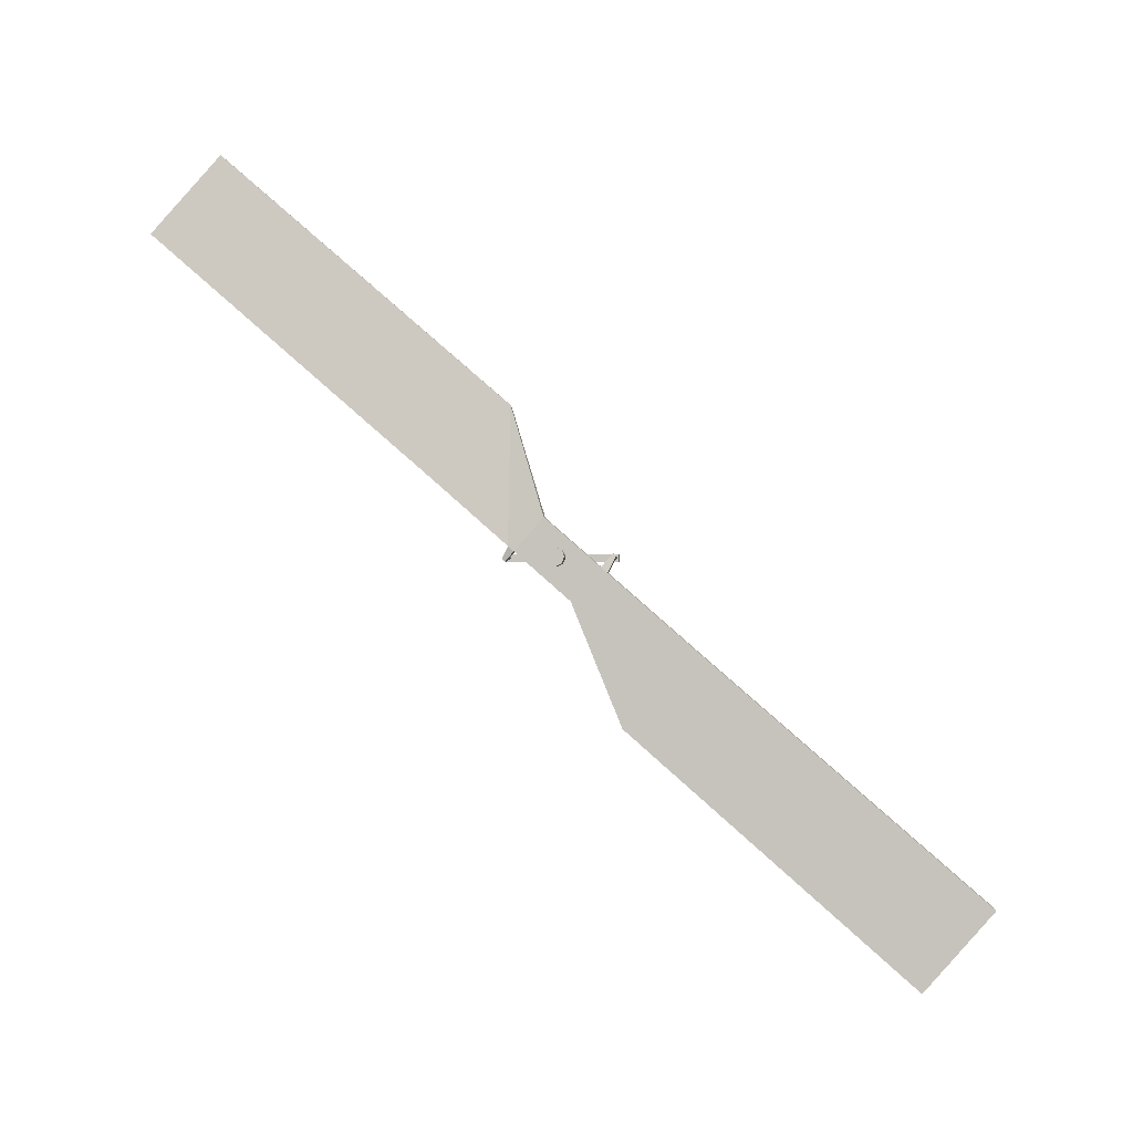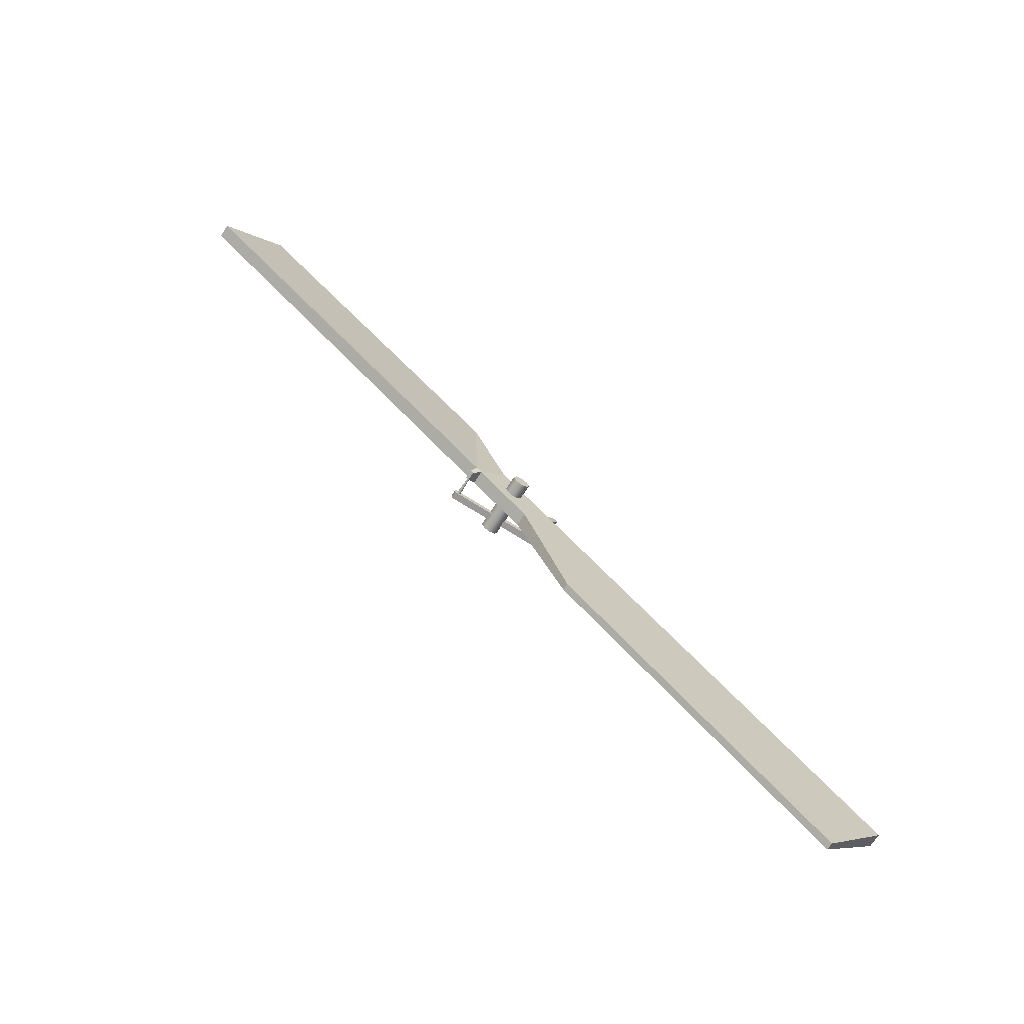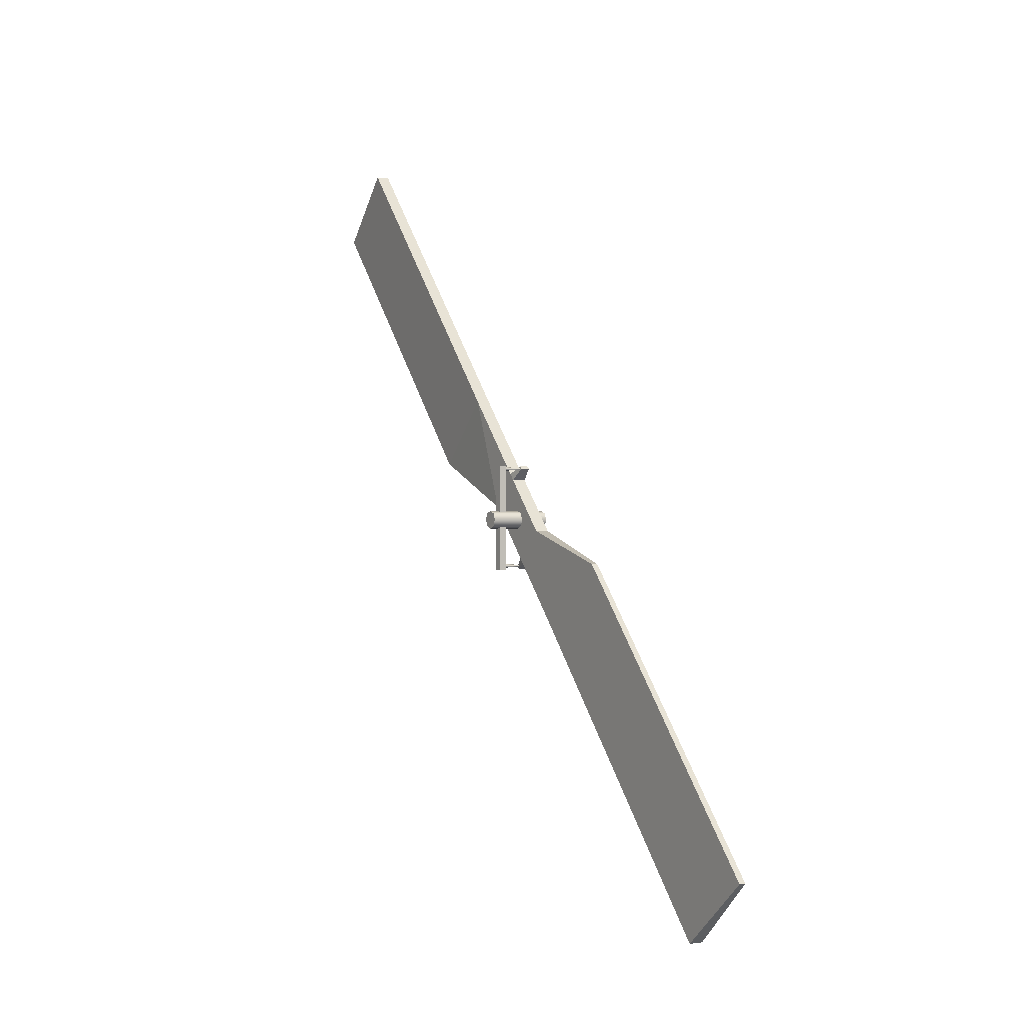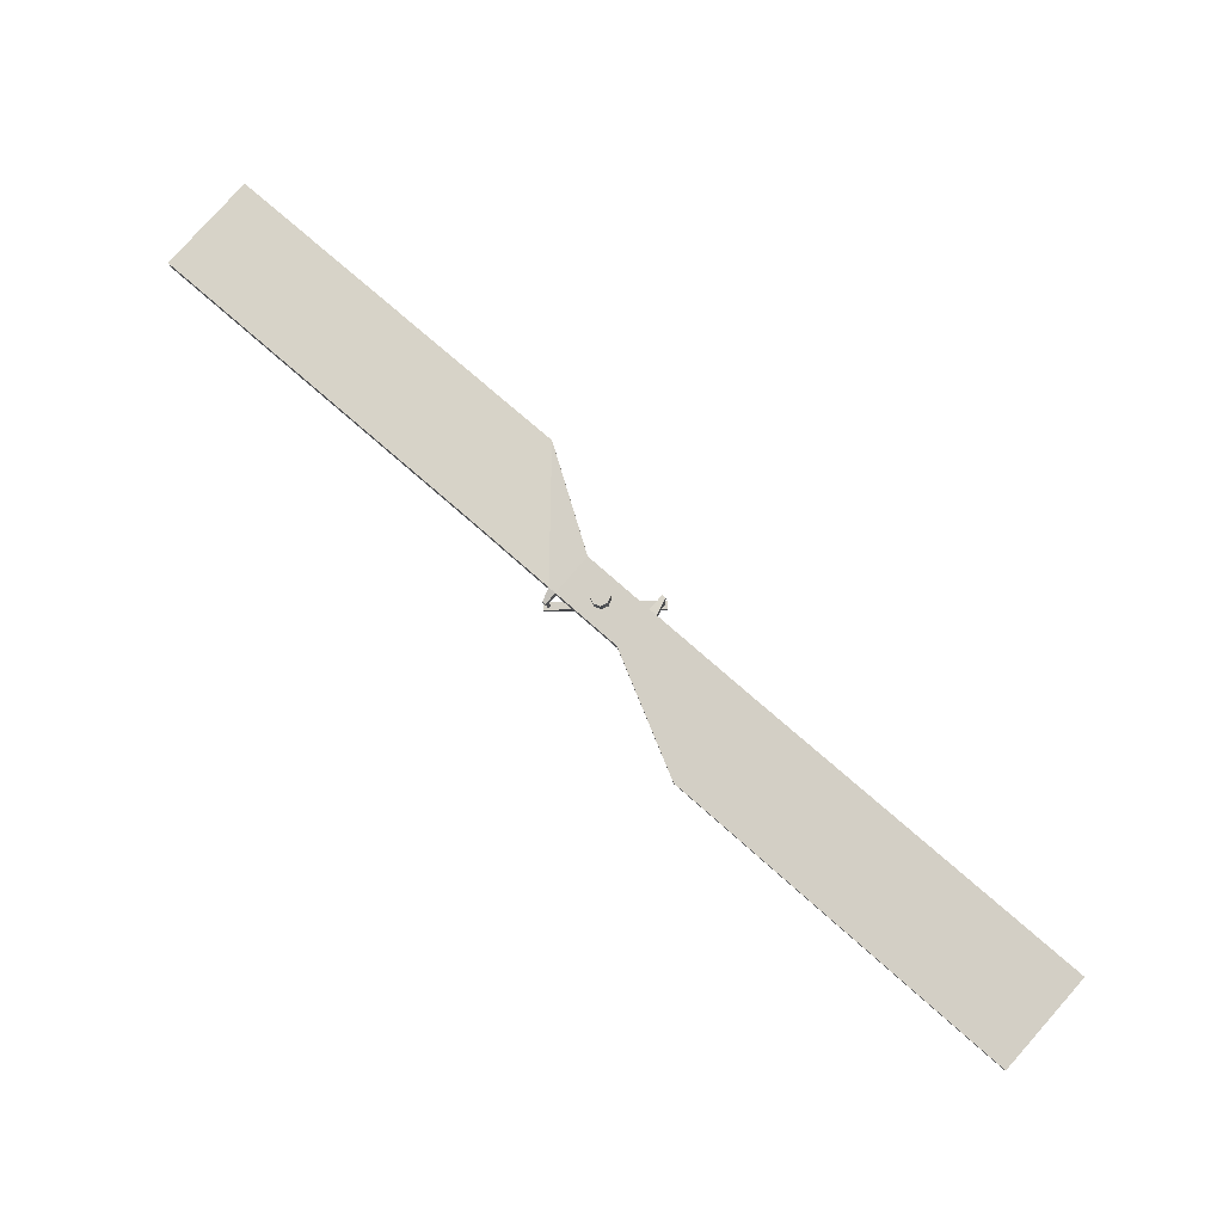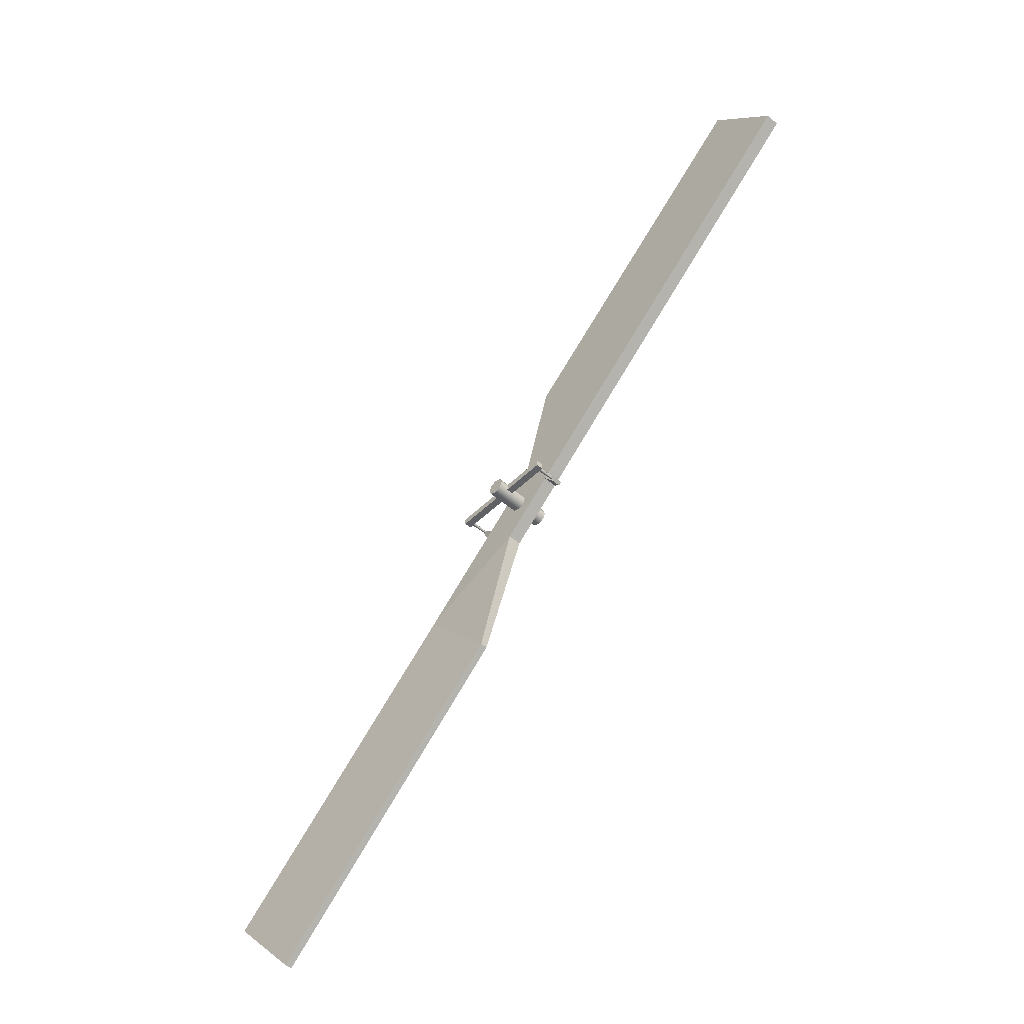
<metadata>
{"format":"obj","ext":"obj","renderer":"f3d","projection":"perspective","resolution":1024,"background":"white","views":[{"elev":-1.0,"azim":-84.4,"up":"+Y"},{"elev":-68.6,"azim":-122.6,"up":"+Y"},{"elev":-0.3,"azim":149.5,"up":"+Z"},{"elev":-9.7,"azim":-87.0,"up":"+Y"},{"elev":-50.1,"azim":136.6,"up":"+Y"}]}
</metadata>
<code>
v -0.3061 0.05105 -0.3711
v -0.3061 -0.3852 0.126
v -0.3061 0.3493 -0.1093
v -0.3061 -0.08692 0.3878
v -0.4353 0.05105 -0.3711
v -0.4353 -0.3852 0.126
v -0.4353 0.3493 -0.1093
v -0.4353 -0.08692 0.3878
v -0.3686 -1.491 0.5776
v -0.3061 -0.7882 1.19
v -0.4353 -0.7882 1.19
v -0.4353 -1.491 0.5775
v -0.3061 1.333 -0.4081
v -0.3061 0.6211 -1.018
v -0.4353 0.6211 -1.018
v -0.3654 1.333 -0.4081
v -0.3686 -3.737 3.139
v -0.3061 -3.02 3.768
v -0.4353 -3.02 3.768
v -0.4353 -3.737 3.139
v -0.3061 3.578 -3.002
v -0.3061 2.874 -3.616
v -0.4353 2.874 -3.616
v -0.3654 3.578 -3.002
v -0.4353 -0.1381 0.4463
v -0.3061 -0.1389 0.4472
v -0.3061 0.09662 -0.4229
v -0.4353 0.0971 -0.4234
v -0.3279 0.03138 0.4935
v -0.4135 0.03138 0.4935
v -0.4135 0.008759 0.5194
v -0.3279 0.008224 0.52
v -0.3279 -0.03596 -0.4494
v -0.4135 -0.03596 -0.4494
v -0.4135 -0.01414 -0.4771
v -0.3279 -0.01446 -0.4768
v 0 0 0.08546
v 0 0.06042 0.06042
v 0 0.08545 -1.5e-05
v 0 0.06042 -0.06041
v 0 0 -0.08545
v 0 -0.06042 -0.06041
v 0 -0.08545 -1.5e-05
v 0 -0.06042 0.06042
v -0.578 0 0.08546
v -0.578 0.06042 0.06042
v -0.578 0.08545 -1.5e-05
v -0.578 0.06042 -0.06041
v -0.578 0 -0.08545
v -0.578 -0.06042 -0.06041
v -0.578 -0.08545 -1.5e-05
v -0.578 -0.06042 0.06042
v -0.1533 -0.03762 -0.4879
v -0.08712 -0.03762 -0.4879
v -0.1533 0.02852 -0.4879
v -0.08712 0.02852 -0.4879
v -0.1533 -0.03762 0.5241
v -0.08712 -0.03762 0.5241
v -0.1533 0.02852 0.5241
v -0.08712 0.02852 0.5241
v -0.3364 -0.002056 -0.438
v -0.3364 -0.008598 -0.4407
v -0.3364 -0.0113 -0.4472
v -0.3364 -0.008598 -0.4538
v -0.3364 -0.002056 -0.4565
v -0.3364 0.004475 -0.4538
v -0.3364 0.007187 -0.4472
v -0.3364 0.004475 -0.4407
v -0.1458 -0.002056 -0.4287
v -0.1458 -0.01515 -0.4341
v -0.1458 -0.02058 -0.4472
v -0.1458 -0.01515 -0.4603
v -0.1458 -0.002056 -0.4657
v -0.1458 0.01104 -0.4603
v -0.1458 0.01646 -0.4472
v -0.1458 0.01104 -0.4341
v -0.3292 0.00082 0.5026
v -0.3292 -0.005714 0.4999
v -0.3292 -0.008419 0.4934
v -0.3292 -0.005714 0.4868
v -0.3292 0.00082 0.4841
v -0.3292 0.007359 0.4868
v -0.3292 0.01006 0.4934
v -0.3292 0.007359 0.4999
v -0.1386 0.00082 0.5119
v -0.1386 -0.01228 0.5065
v -0.1386 -0.0177 0.4934
v -0.1386 -0.01228 0.4803
v -0.1386 0.00082 0.4748
v -0.1386 0.01392 0.4803
v -0.1386 0.01934 0.4934
v -0.1386 0.01392 0.5065
f 1 3 2
f 2 3 4
f 5 6 7
f 7 6 8
f 1 2 5
f 5 2 6
f 18 19 17
f 17 19 20
f 4 3 8
f 8 3 7
f 21 22 24
f 24 22 23
f 4 26 2
f 2 26 10
f 2 10 9
f 30 31 29
f 29 31 32
f 8 6 25
f 6 12 25
f 12 11 25
f 2 9 6
f 6 9 12
f 1 27 3
f 3 27 14
f 3 14 13
f 15 14 28
f 28 14 27
f 5 7 28
f 7 16 28
f 16 15 28
f 7 3 16
f 16 3 13
f 9 10 17
f 17 10 18
f 10 11 18
f 18 11 19
f 12 20 11
f 11 20 19
f 12 9 20
f 20 9 17
f 14 22 13
f 13 22 21
f 14 15 22
f 22 15 23
f 15 16 23
f 23 16 24
f 16 13 24
f 24 13 21
f 10 26 11
f 11 26 25
f 33 34 36
f 36 34 35
f 4 8 29
f 29 8 30
f 25 31 8
f 8 31 30
f 26 32 25
f 25 32 31
f 26 4 32
f 32 4 29
f 1 5 33
f 33 5 34
f 28 35 5
f 5 35 34
f 28 27 35
f 35 27 36
f 27 1 36
f 36 1 33
f 37 38 45
f 45 38 46
f 38 39 46
f 46 39 47
f 39 40 47
f 47 40 48
f 40 41 48
f 48 41 49
f 41 42 49
f 49 42 50
f 42 43 50
f 50 43 51
f 43 44 51
f 51 44 52
f 44 37 52
f 52 37 45
f 42 41 43
f 43 41 37
f 40 39 41
f 41 39 37
f 39 38 37
f 44 43 37
f 47 48 46
f 46 48 52
f 49 50 48
f 48 50 52
f 50 51 52
f 45 46 52
f 53 55 54
f 54 55 56
f 57 58 59
f 59 58 60
f 53 54 57
f 57 54 58
f 54 56 58
f 58 56 60
f 56 55 60
f 60 55 59
f 55 53 59
f 59 53 57
f 61 62 69
f 69 62 70
f 62 63 70
f 70 63 71
f 63 64 71
f 71 64 72
f 64 65 72
f 72 65 73
f 65 66 73
f 73 66 74
f 66 67 74
f 74 67 75
f 67 68 75
f 75 68 76
f 68 61 76
f 76 61 69
f 66 65 67
f 67 65 61
f 64 63 65
f 65 63 61
f 63 62 61
f 68 67 61
f 71 72 70
f 70 72 76
f 73 74 72
f 72 74 76
f 74 75 76
f 69 70 76
f 77 78 85
f 85 78 86
f 78 79 86
f 86 79 87
f 79 80 87
f 87 80 88
f 80 81 88
f 88 81 89
f 81 82 89
f 89 82 90
f 82 83 90
f 90 83 91
f 83 84 91
f 91 84 92
f 84 77 92
f 92 77 85
f 82 81 83
f 83 81 77
f 80 79 81
f 81 79 77
f 79 78 77
f 84 83 77
f 87 88 86
f 86 88 92
f 89 90 88
f 88 90 92
f 90 91 92
f 85 86 92

</code>
